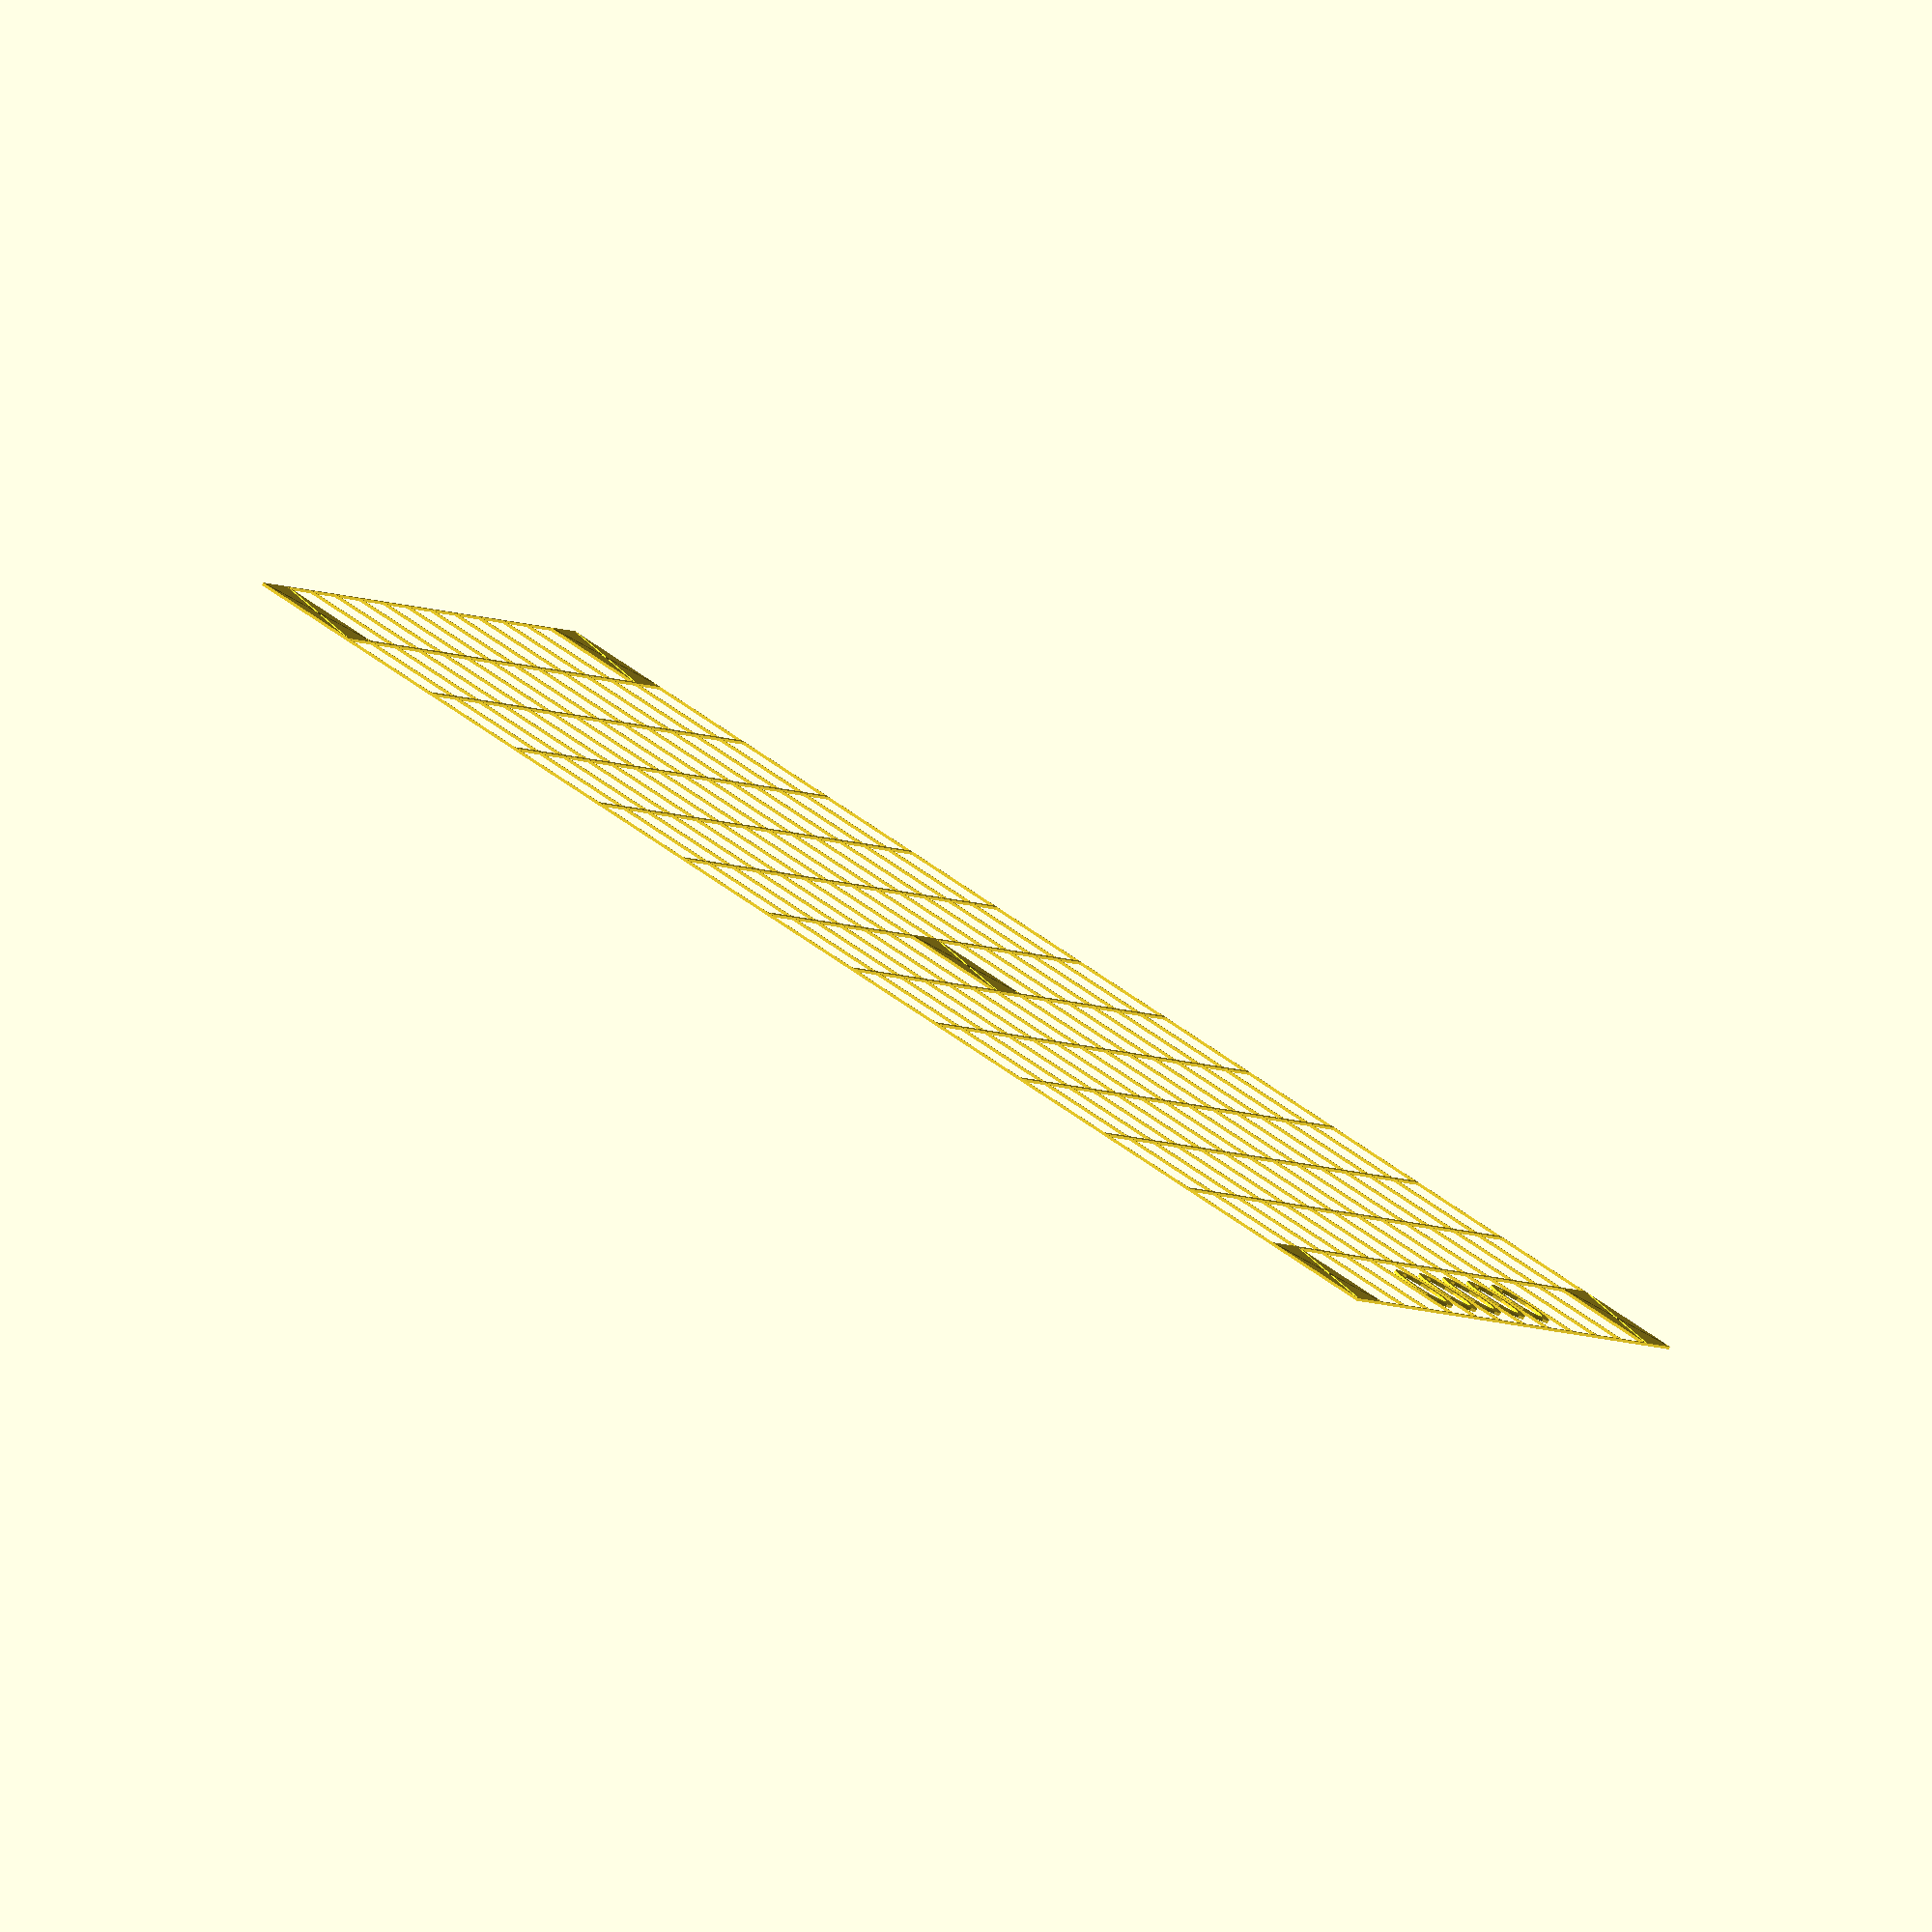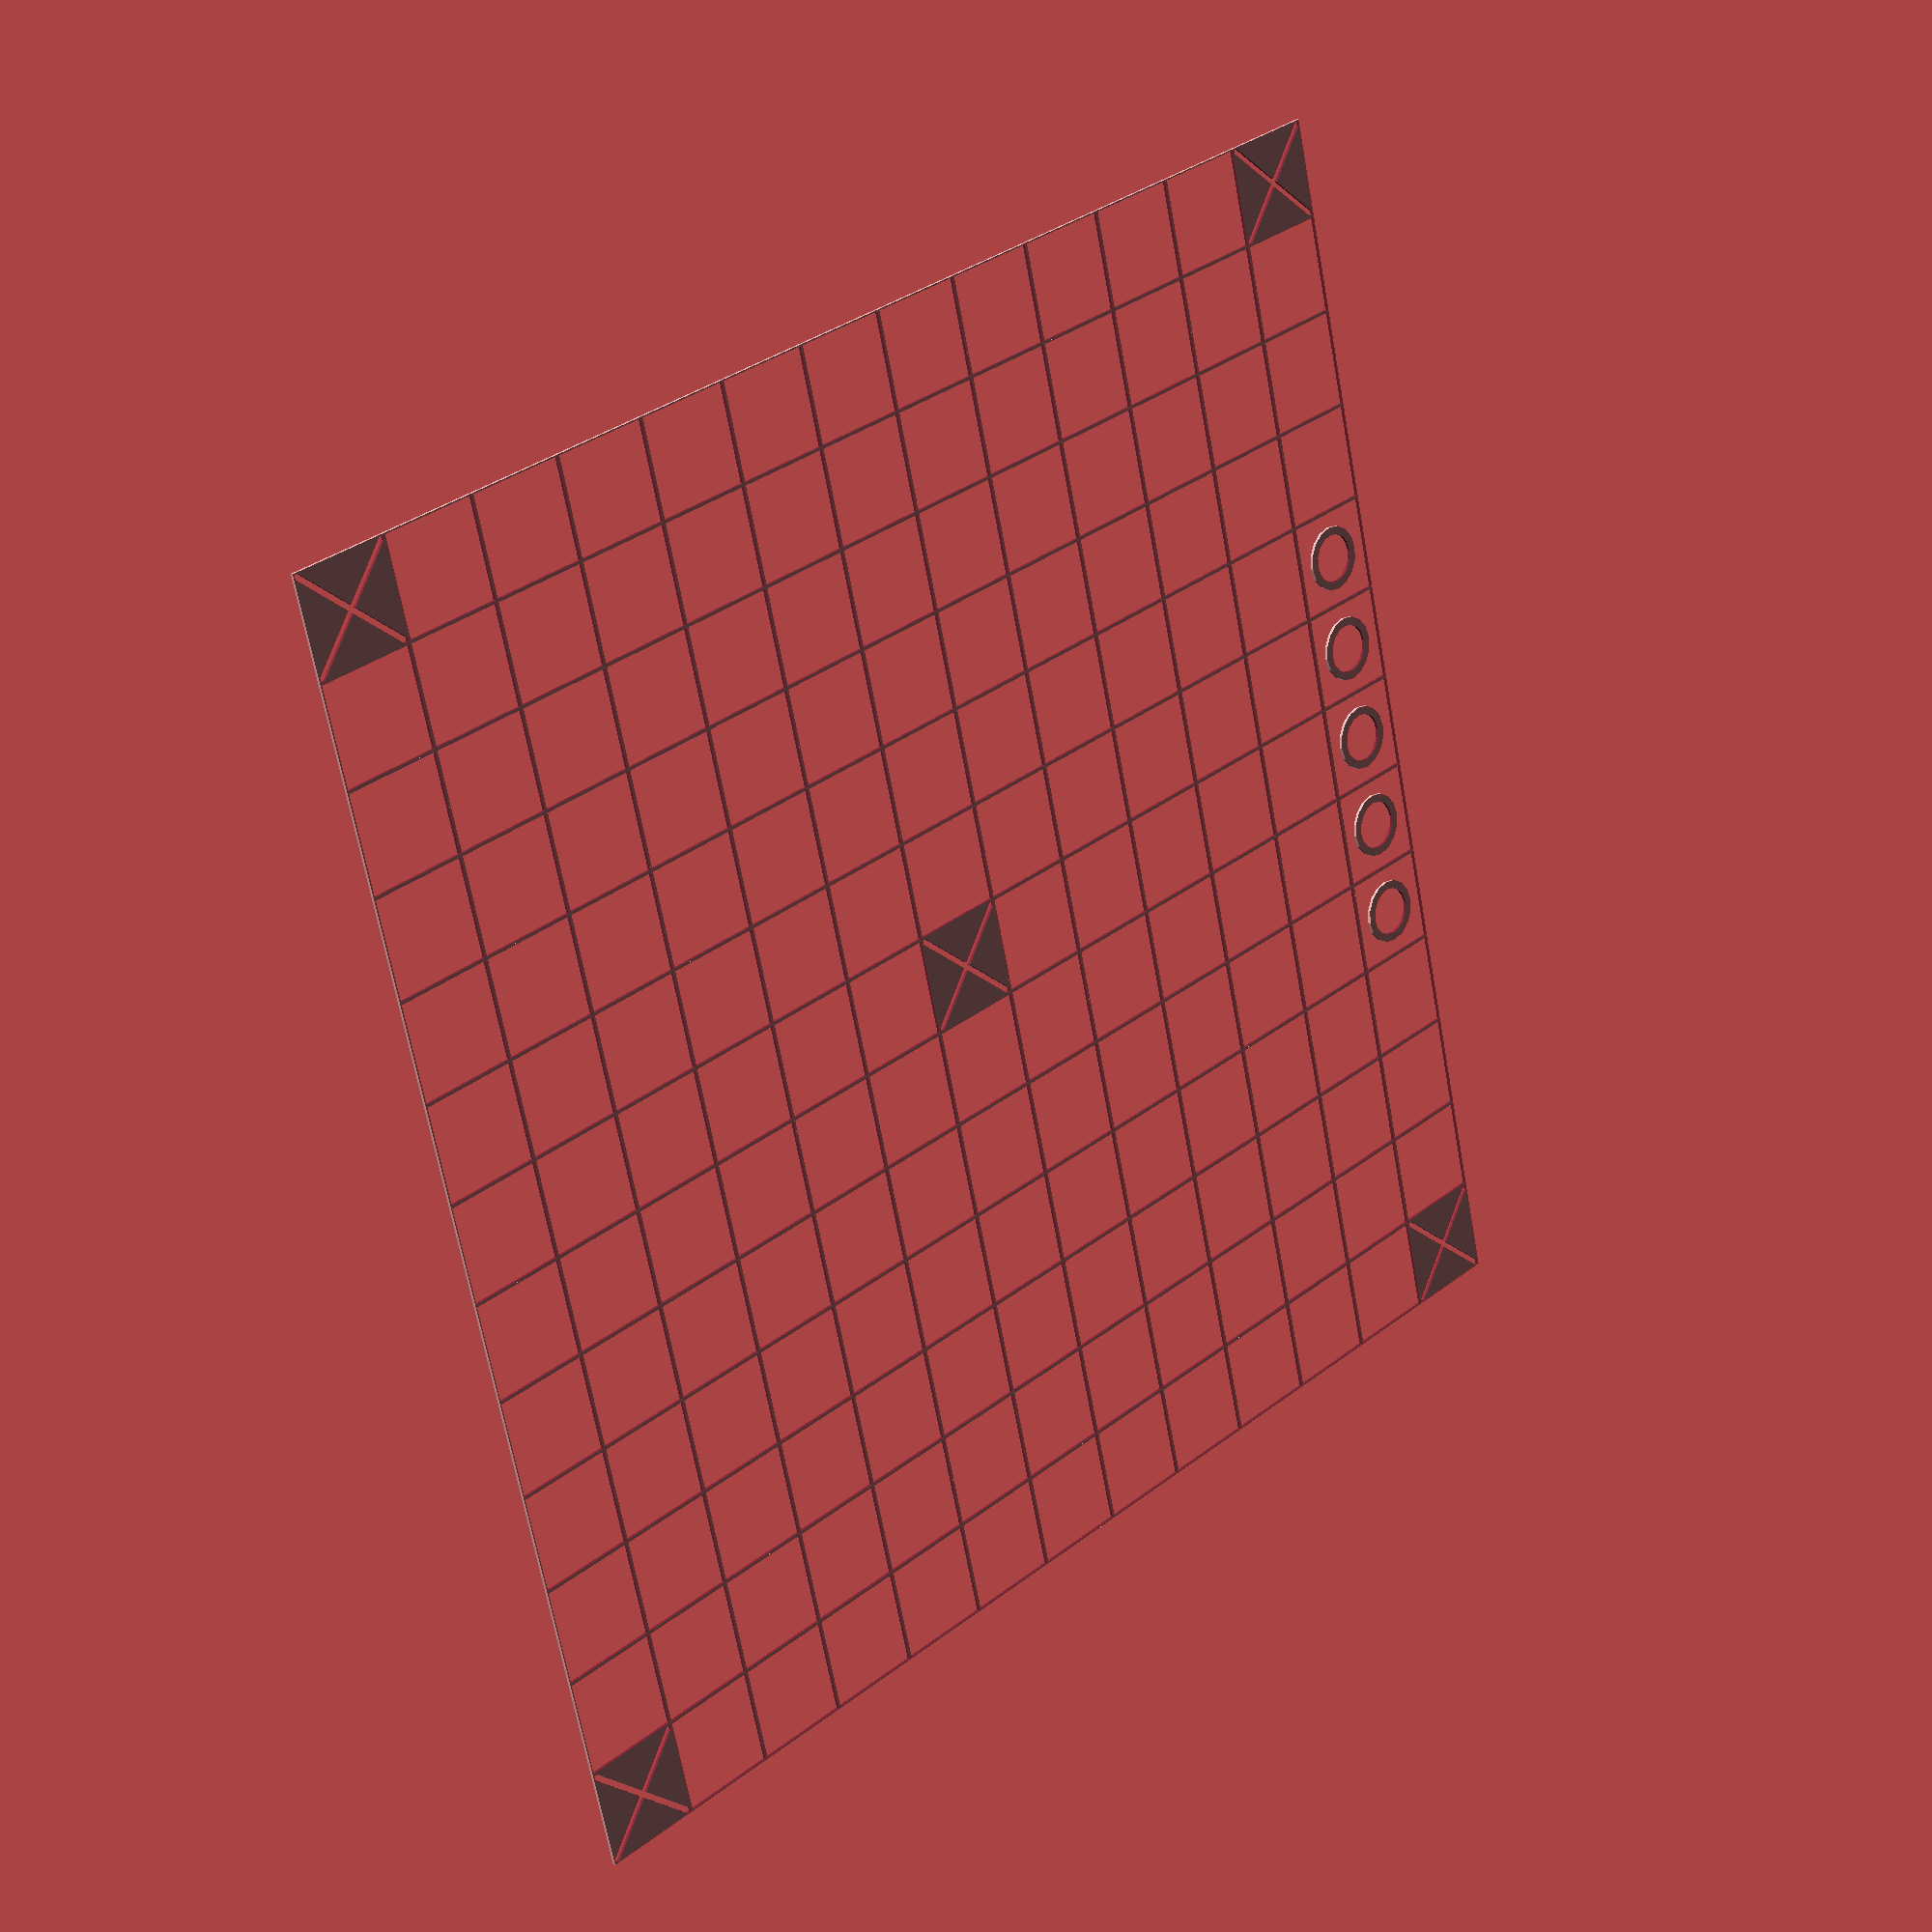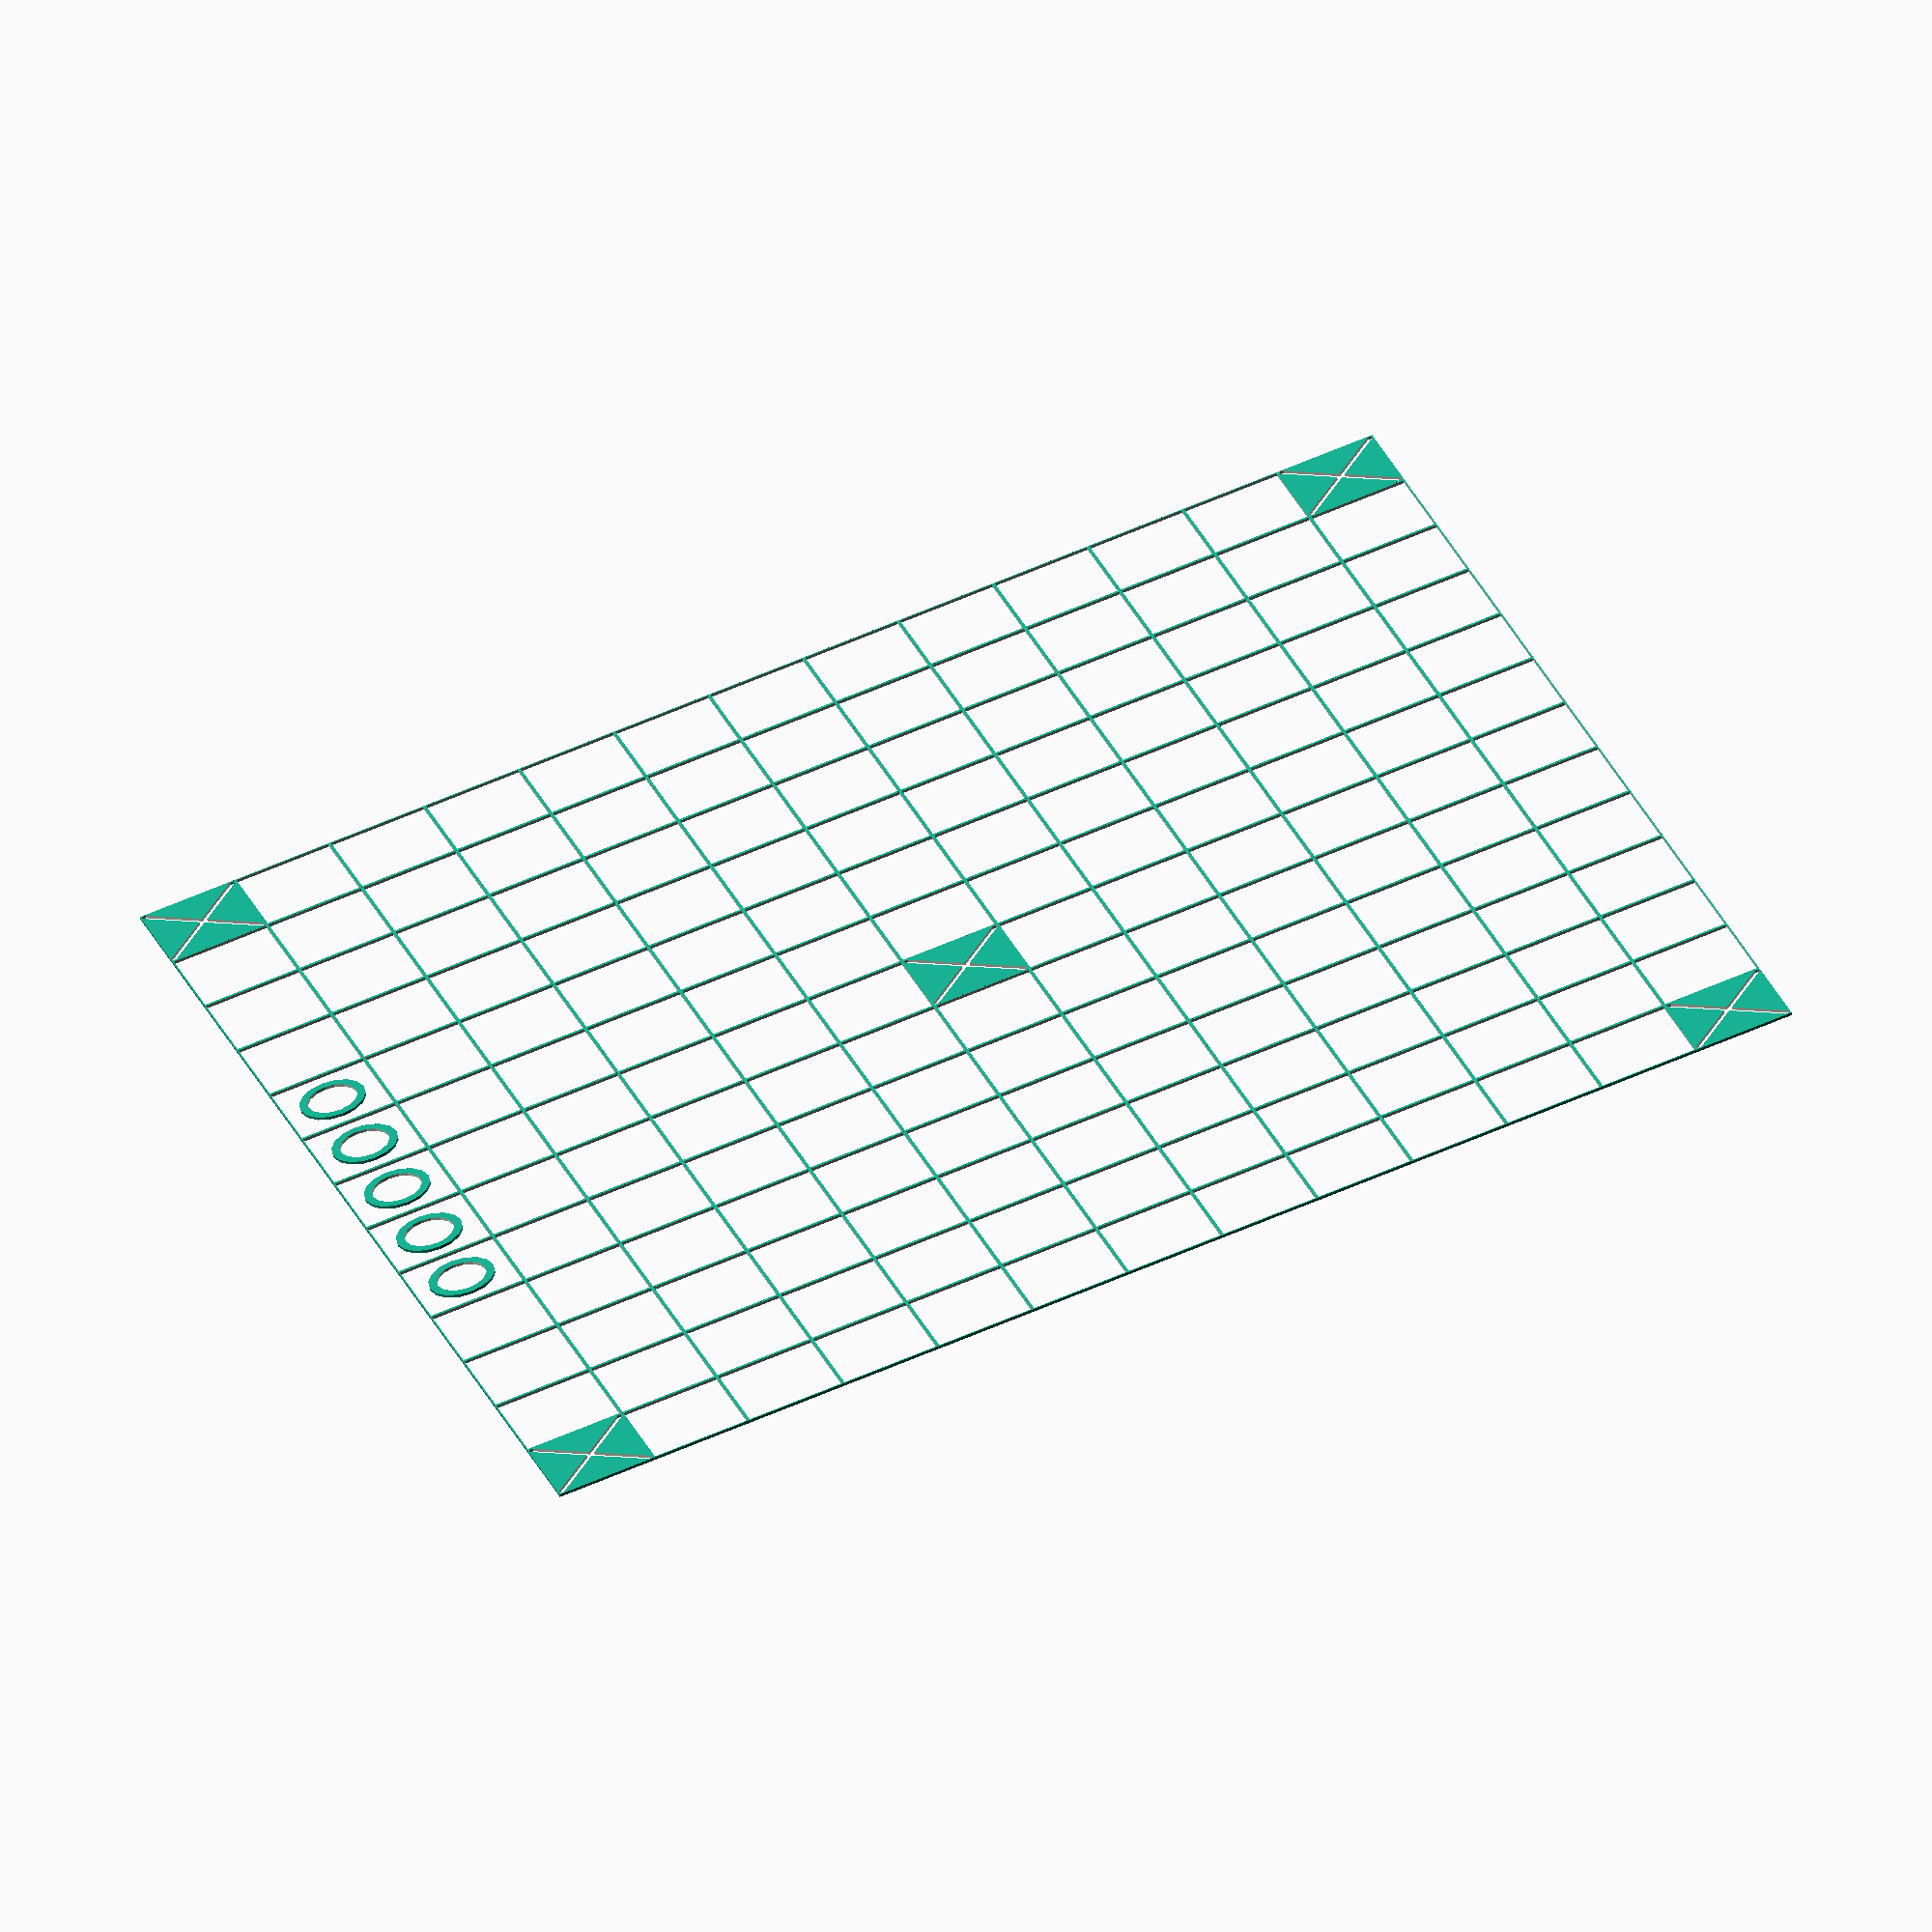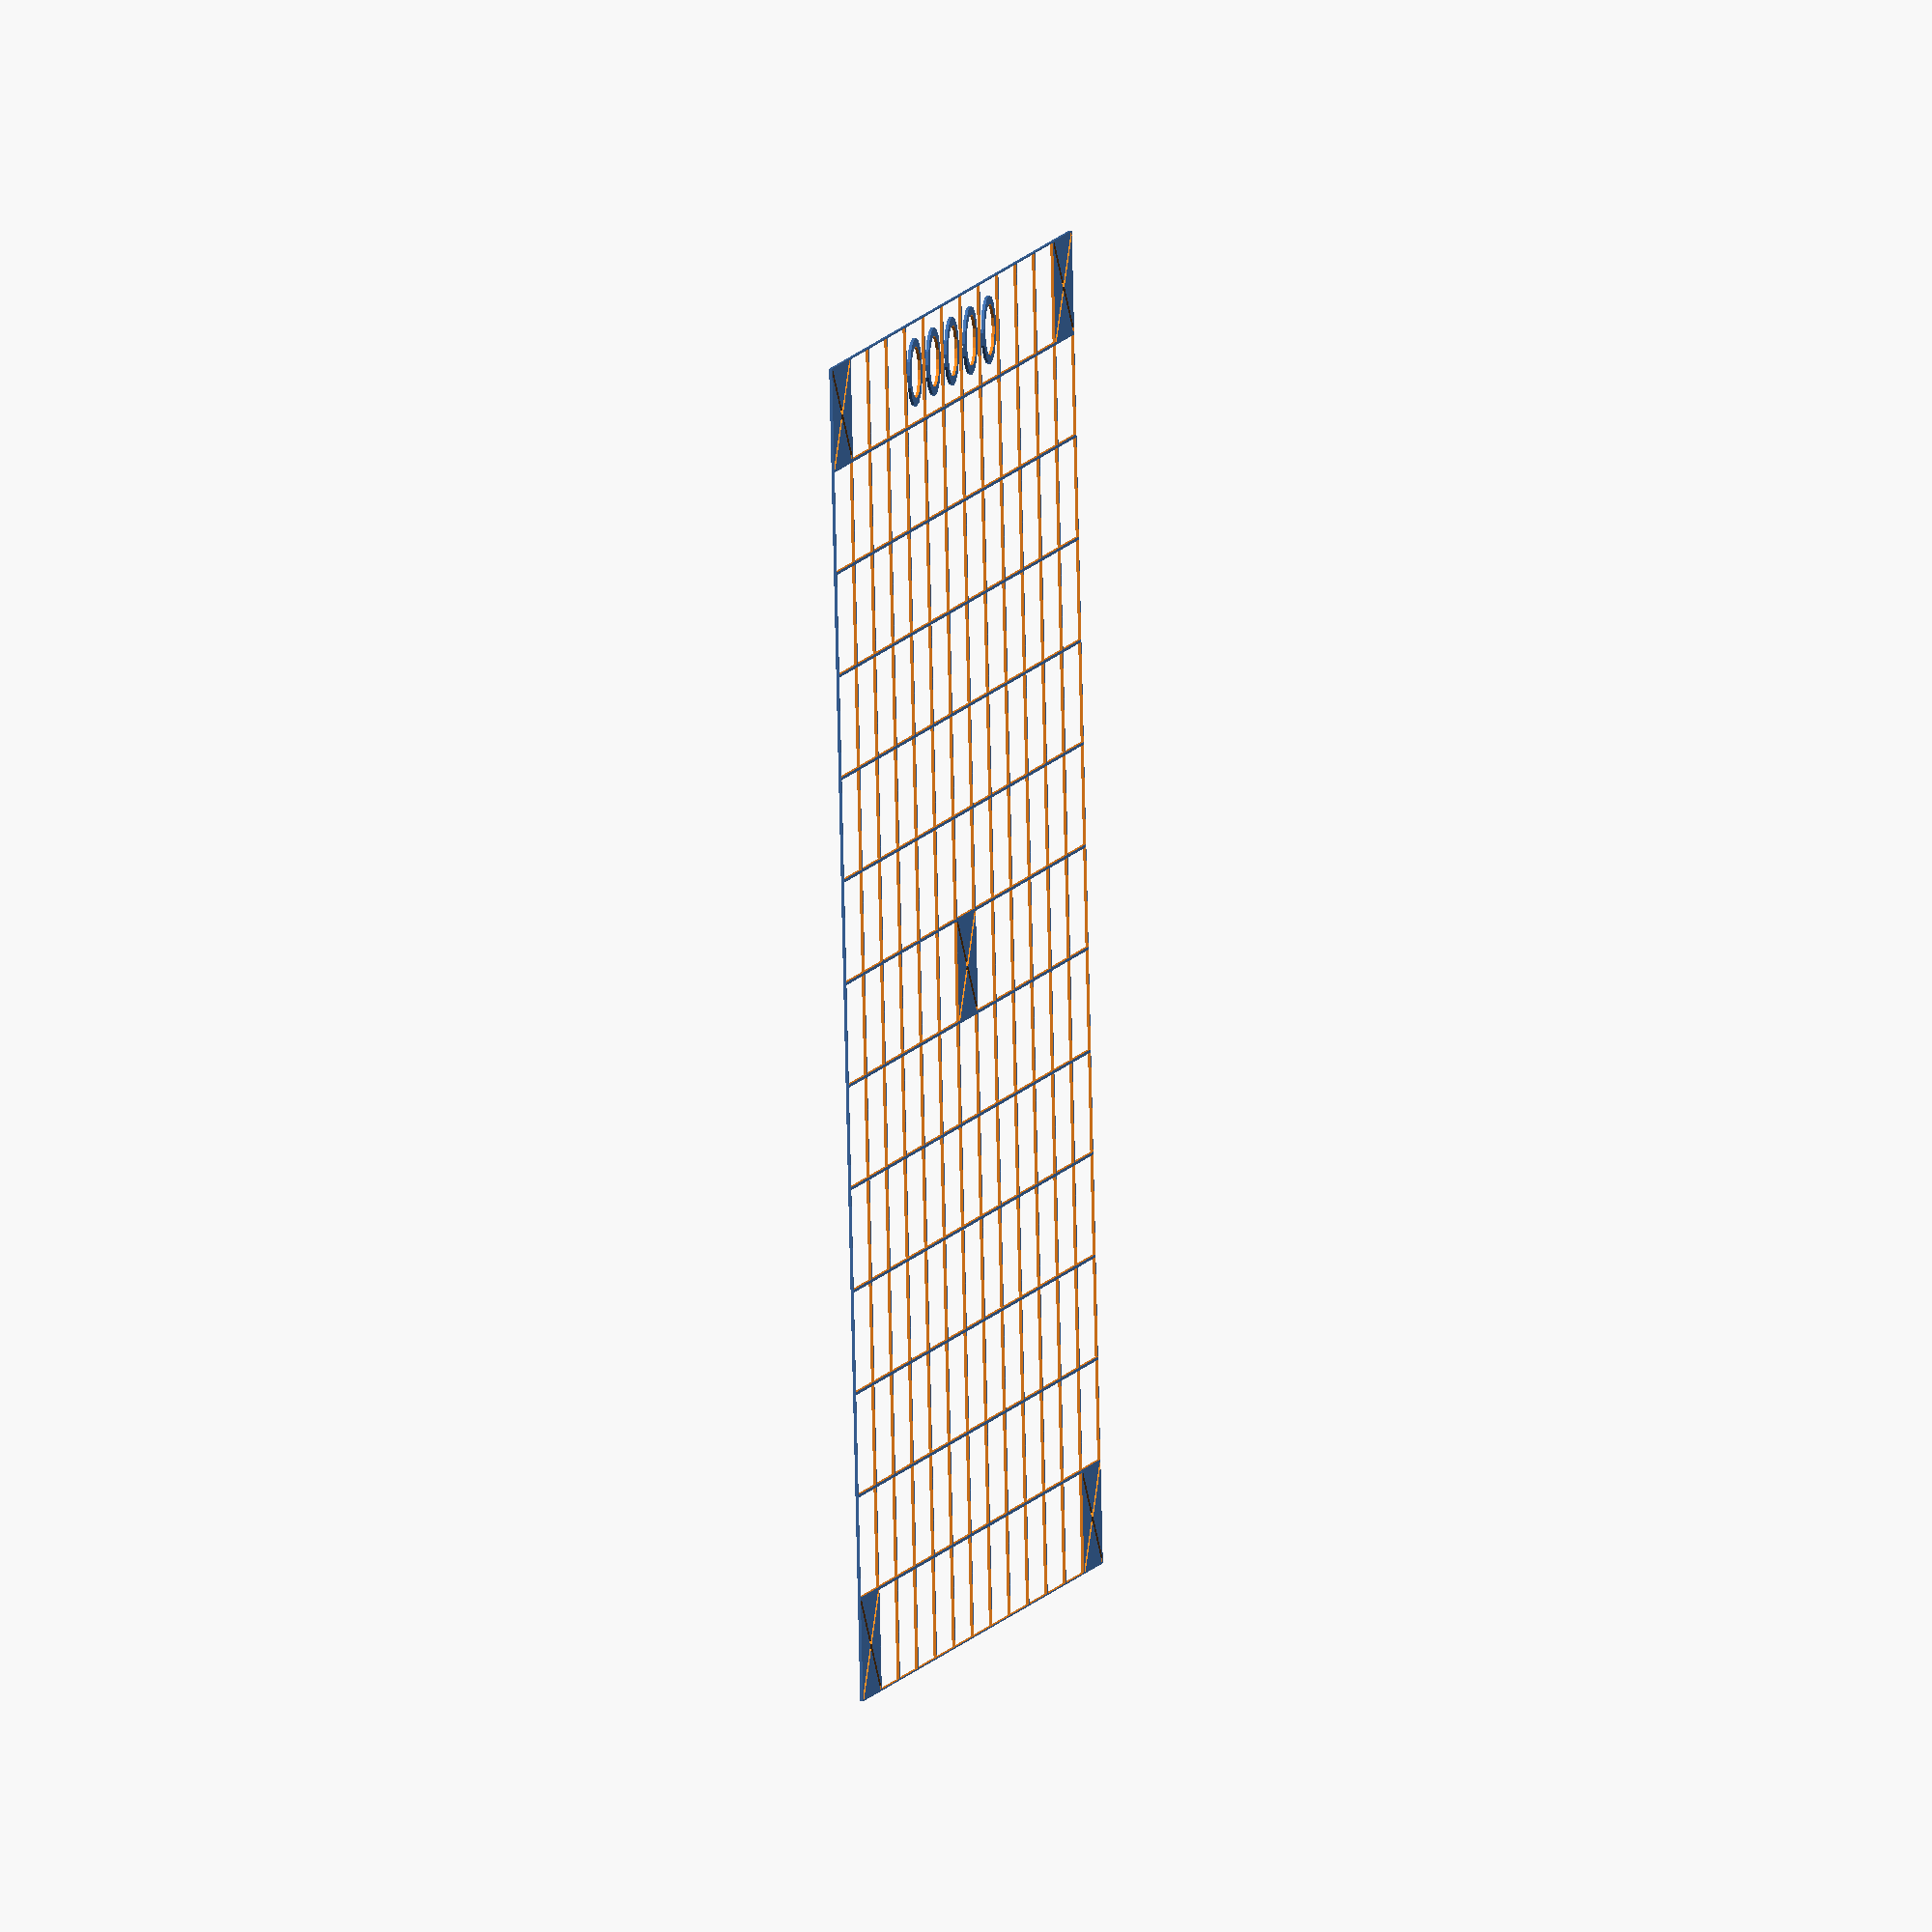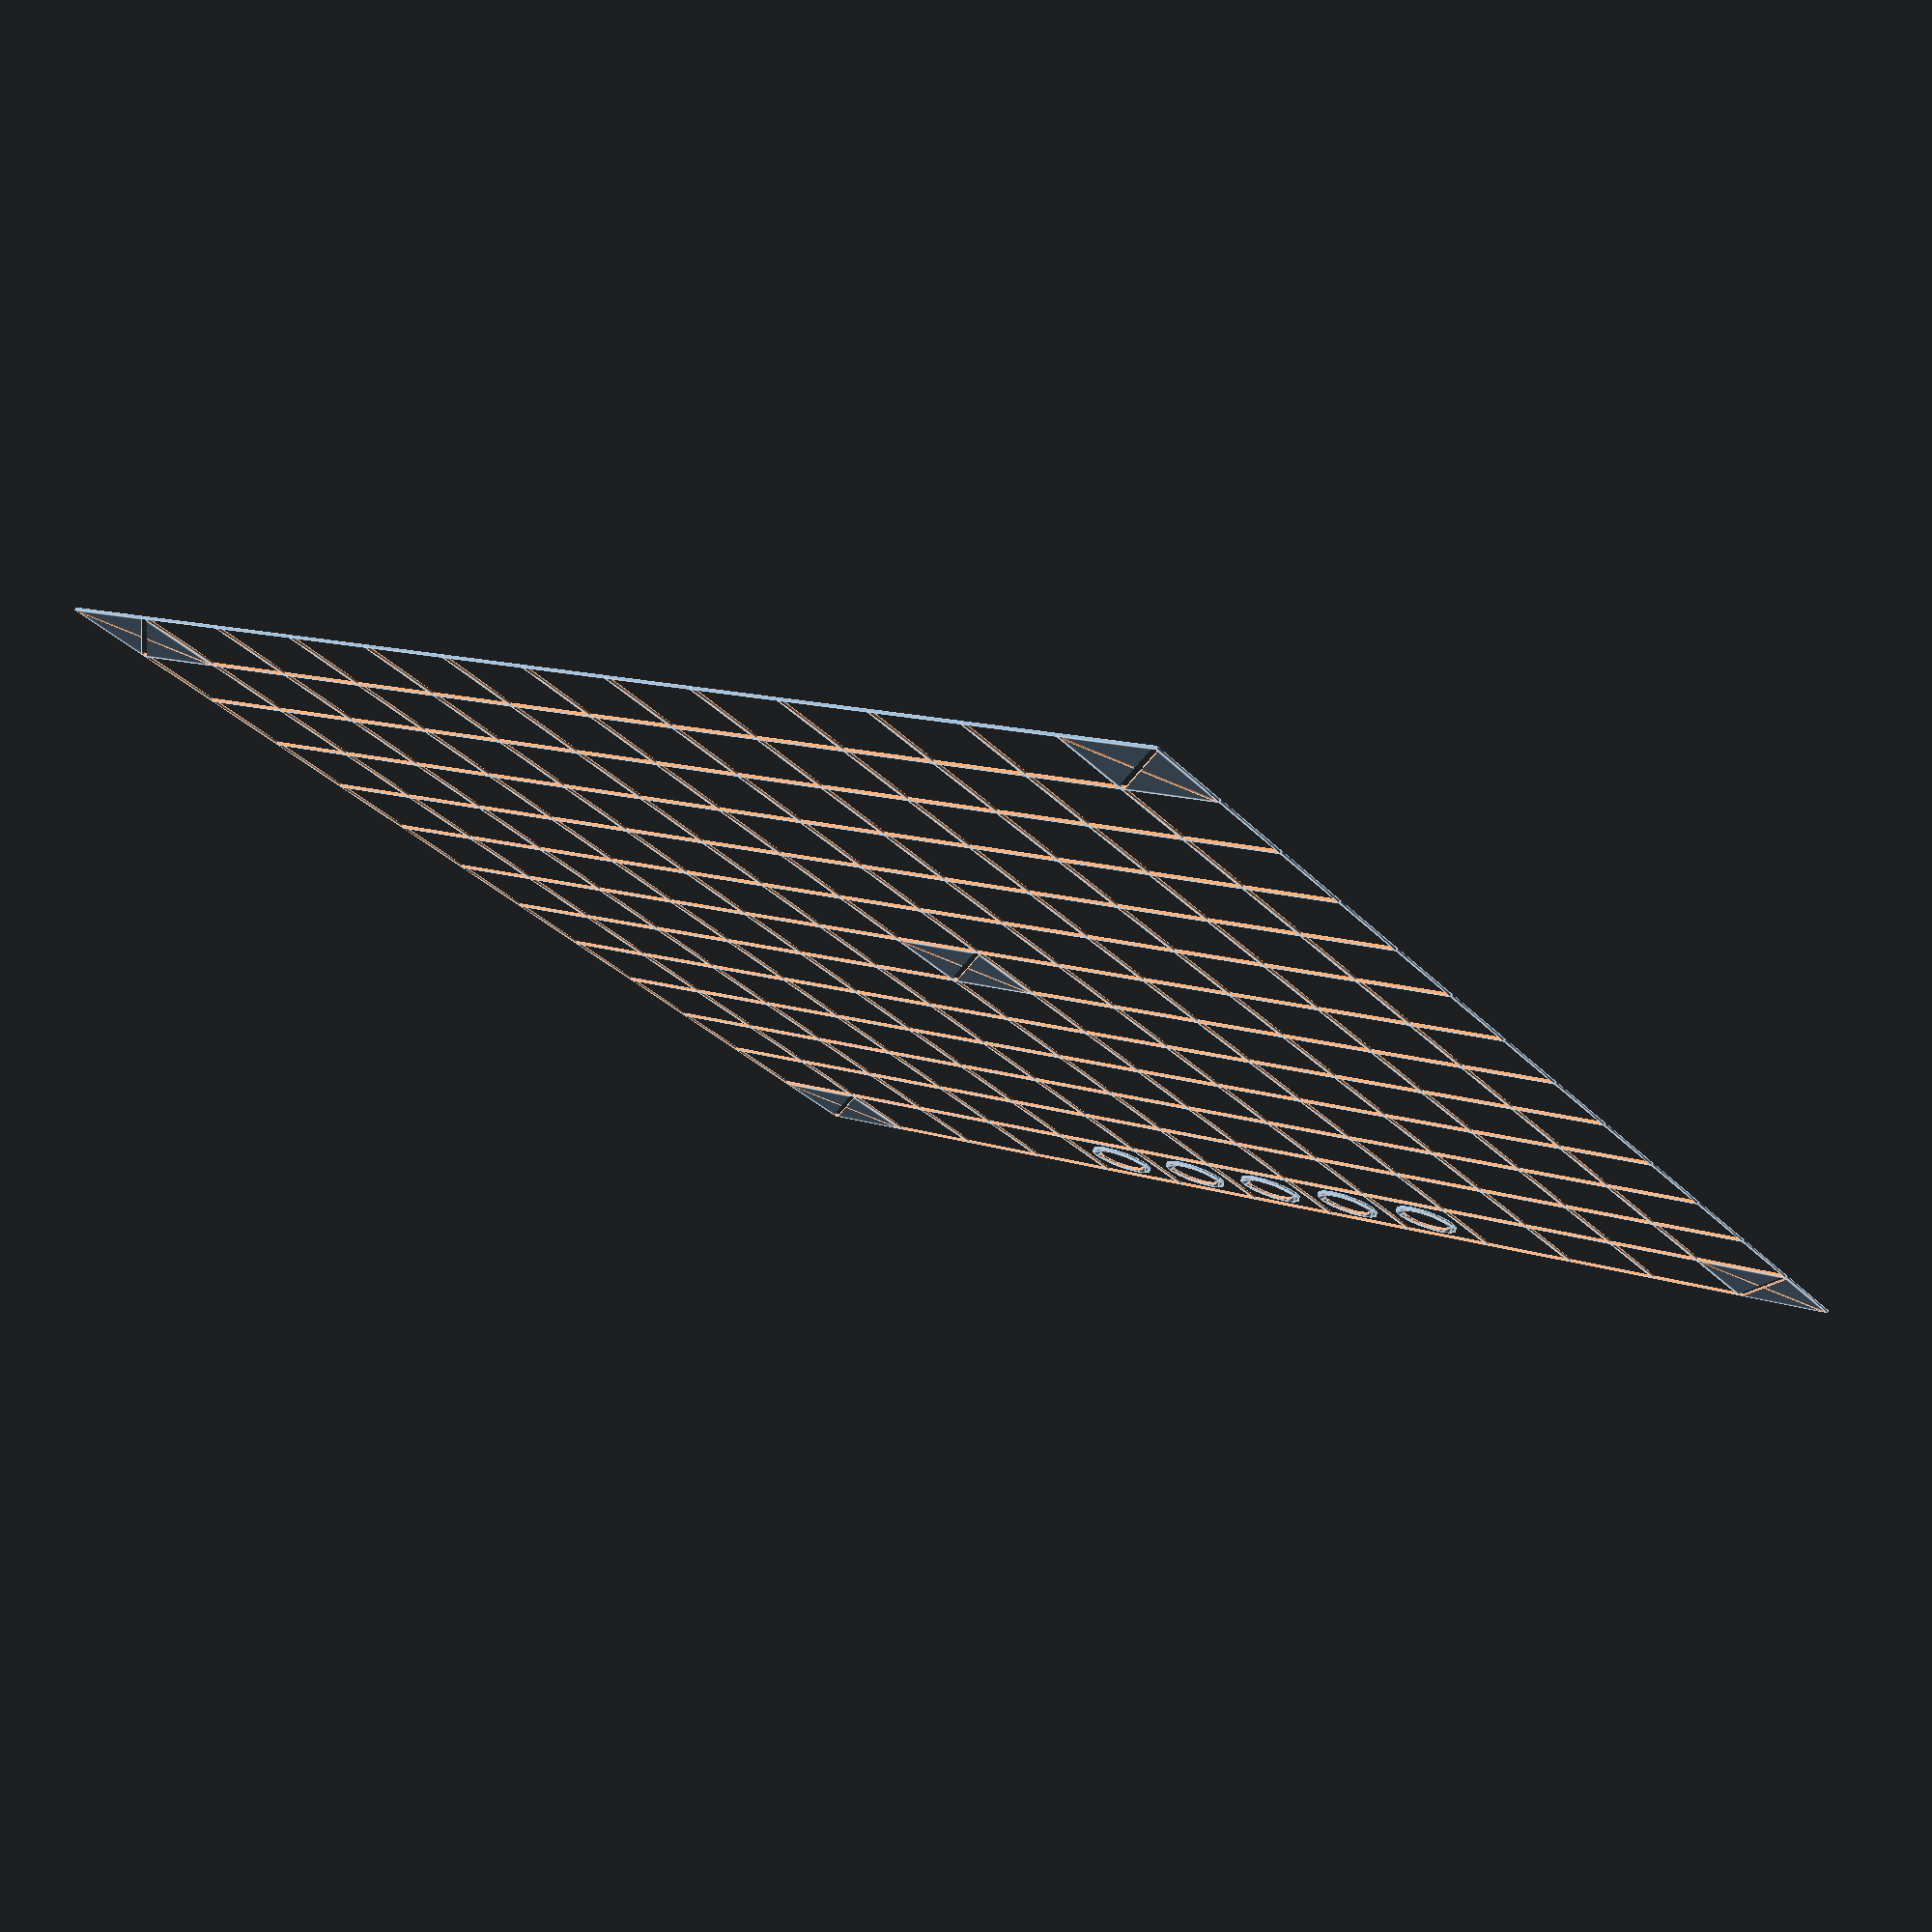
<openscad>
/*
 * vim:ts=4:sw=4:sts=4:et:fdm=marker
 *
 * openscad chessishboard - written to make a hnefatafl [hne:vatavl] (aka viking chess) board, but
 * as things goes, one keeps adding new stuff. This is work in progress, so please help out if something
 * doesn't work as well as it should.
 *
 * Licensed under Creative Commons Attribution-NonCommercial-ShareAlike 4.0.
 *
 * Written by Roy Sigurd Karlsbakk <roy@karlsbakk.net>
 */

$fn=16;
boxsize=[35,35];
framewidth=1;
frames=13;
borderwidth=7;

module hnefatafl(size,borderwidth) {
}

/* 
 * Create a single frame and use some infill if wanted.
 * Types of infill supported
 *   none:   nothing at all
 *   solid:  fill the whole frame
 *   cross:  A vertical/horizontal cross
 *   dcross: A diagonal cross
 *   circle: A circle
 */
module frame(size,borderwidth,infill="none") {
    /*
     * Draw the frame
     */
    difference() {
        square(size);
        translate([borderwidth/2,borderwidth/2])
            square(size[0]-borderwidth,size[1]-borderwidth);
    }
    /*
     * Draw infill if needed.
     */
    if (infill == "cross") {
        echo("cross on");
    } else if (infill == "dcross") {
        difference() {
            square(size);
            // I have really made a mess of my maths here, but hell, it looks ok :þ
            translate([borderwidth/2,-borderwidth]) {
                rotate(45) square([(size[0])*sqrt(2),borderwidth*2]);
            }
            translate([size[0]+borderwidth/2,borderwidth])
                rotate(135) square([(size[0])*sqrt(2),borderwidth*2]);
        }
        echo("dcross on");
    } else if (infill == "solid") {
        echo("solid fill");
    } else if (infill == "circle") {
        cdim = size[0]/2;
        translate([cdim,cdim]) {
            difference() {
                circle(size[0]/3);
                circle(size[0]/4);
            }
        }
    } else if (infill != "none") {
        echo("WARNING: Unknown infill: ", infill);
    }
}

/*
 * boxsize is the size of each frame
 * count is the number of frames per side 
 *   FIXME: Should be x and y to allow for asymmetric games like cờ tướng/xiangqi. 
 * type is the board type. The following are defined (so far)
 *   none:      default - just the lines
 *   chess:     Typically 8x8, alternating black/white
 *   hnefatafl: Typically 11x11, castles in each corner and the centre of the board
 */
module board(boxsize,count,type="none") {
    for (x=[0:frames-1]) {
        for (y=[0:frames-1]) {
            translate([boxsize[0]*x,boxsize[1]*y]) {
                if (type == "none") {
                    frame(boxsize, framewidth);
                } else if (type == "chess") {
                    // FIXME: alternate infill
                    frame(boxsize, framewidth, infill);
                } else if (type == "hnefatafl") {
//                    infill = (x==floor(count/2) && y==floor(count/2) || x==0&&y==0 || x==0 && y==count-1 || x==count-1 && y==0 || x==count-1&&y==count-1) ? "dcross" : "none";
                    if (x==floor(count/2) && y==floor(count/2) || // centre
                        x == 0 && y == 0 ||                       // left bottom
                        x == 0 && y == count-1 ||                 // right bottom
                        x == count-1 && y == 0 ||                 // left top
                        x == count-1 && y == count-1) {           // right top
                        frame(boxsize, framewidth, "dcross");
                    } else if (y == 0 && x >= floor(count/2)-2 && x <= floor(count/2)+2){
                        frame(boxsize, framewidth, "circle");
                    } else {
                        frame(boxsize, framewidth);
                    }
                } else {
                    echo("WARNING: Unknown type: ", type);
                }
            }
        }
    }
}

/*
 * The outer board calls board(), so see syntax above. It just adds a border around it. The
 * border patterns implemented are
 *   none:  This is work in progress :)
 */
module outer_board(boxsize,count,type="none",pattern="none") {
}

board(boxsize,frames,type="hnefatafl");
// translate([boxsize,boxsize*1]) frame([boxsize,boxsize], framewidth);

/*
for (x=[0:frames-1]) {
    for (y=[0:frames-1]) {
        translate([boxsize[0]*x,boxsize[1]*y]) {
            frame(boxsize, framewidth);
        }
    }
}
*/

</openscad>
<views>
elev=263.6 azim=105.9 roll=211.8 proj=o view=solid
elev=167.0 azim=284.6 roll=44.6 proj=p view=wireframe
elev=58.4 azim=288.8 roll=193.7 proj=o view=wireframe
elev=1.5 azim=172.6 roll=280.4 proj=o view=solid
elev=284.4 azim=35.0 roll=200.1 proj=p view=edges
</views>
